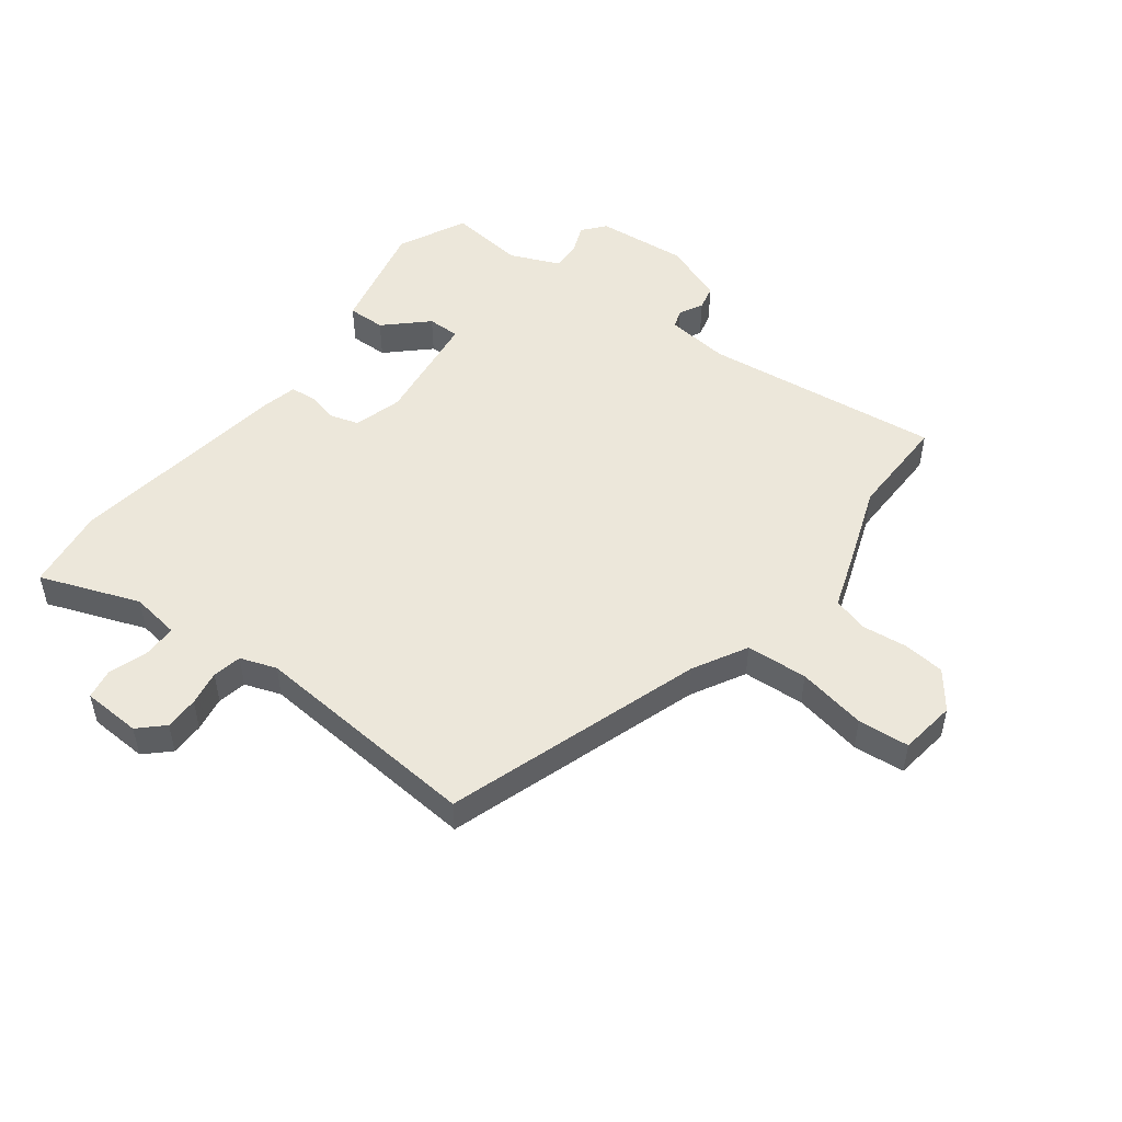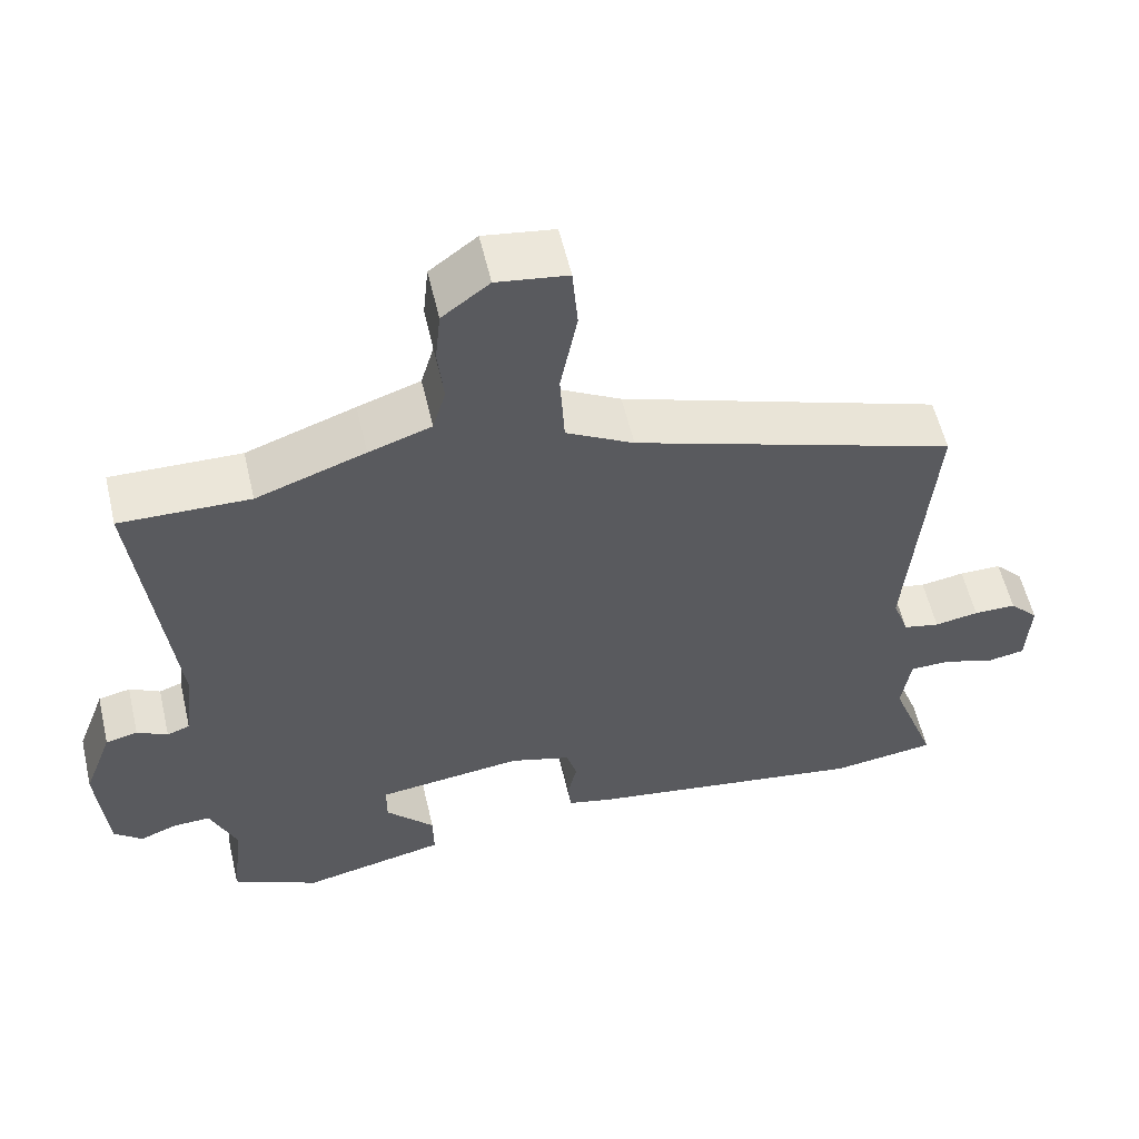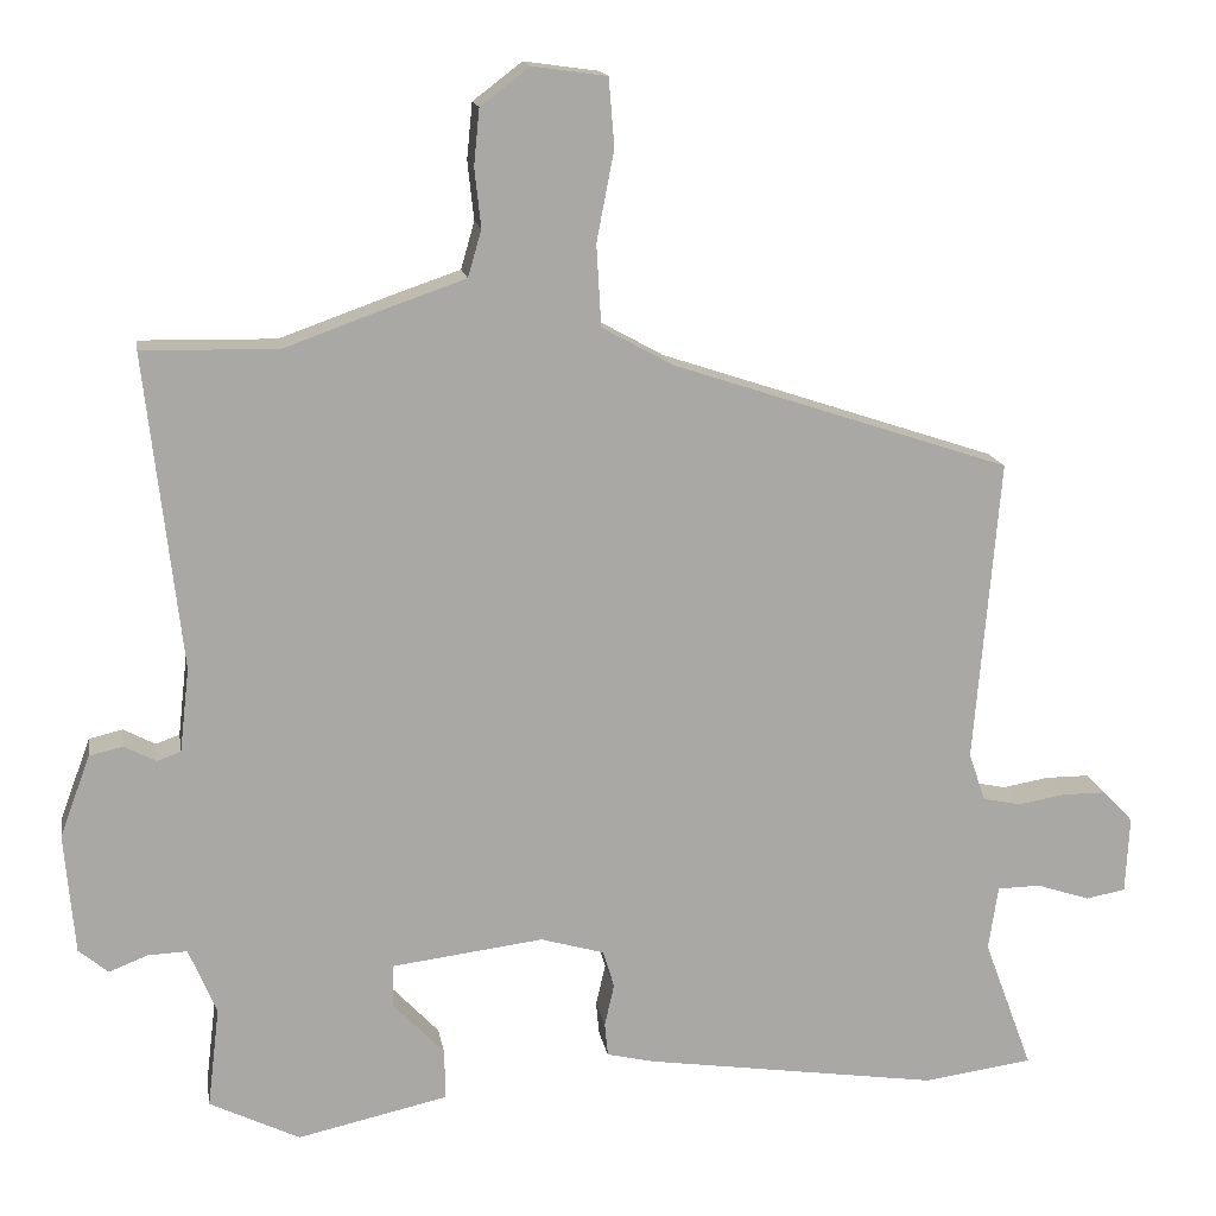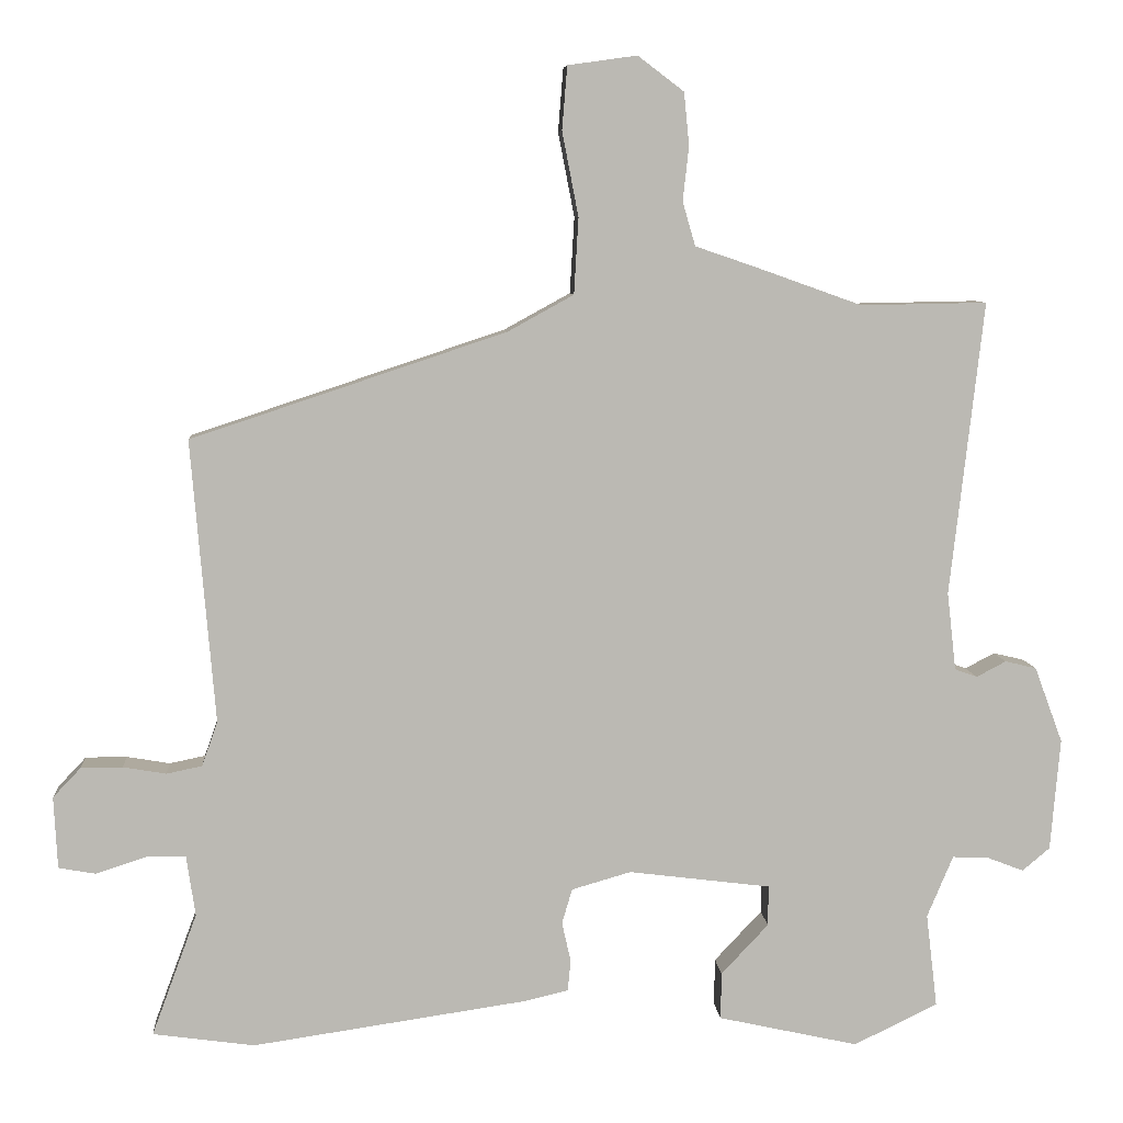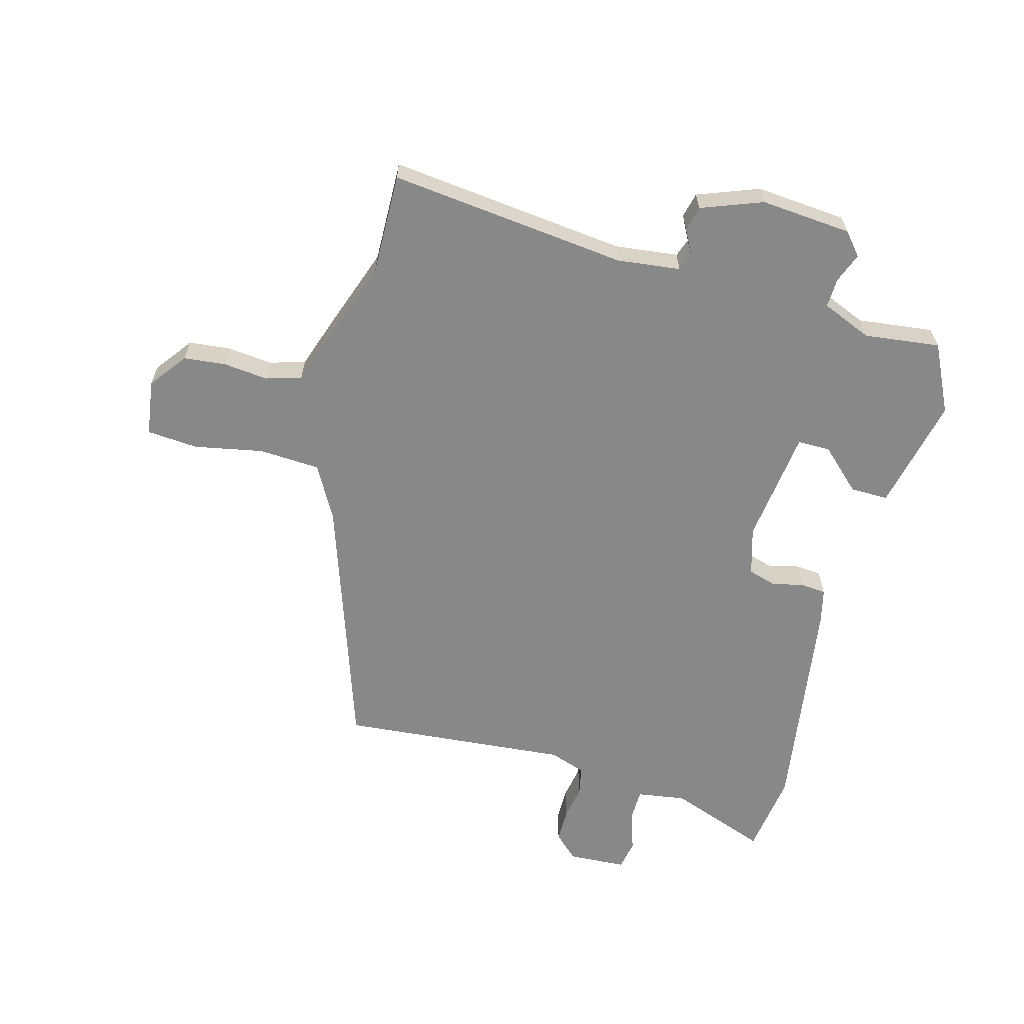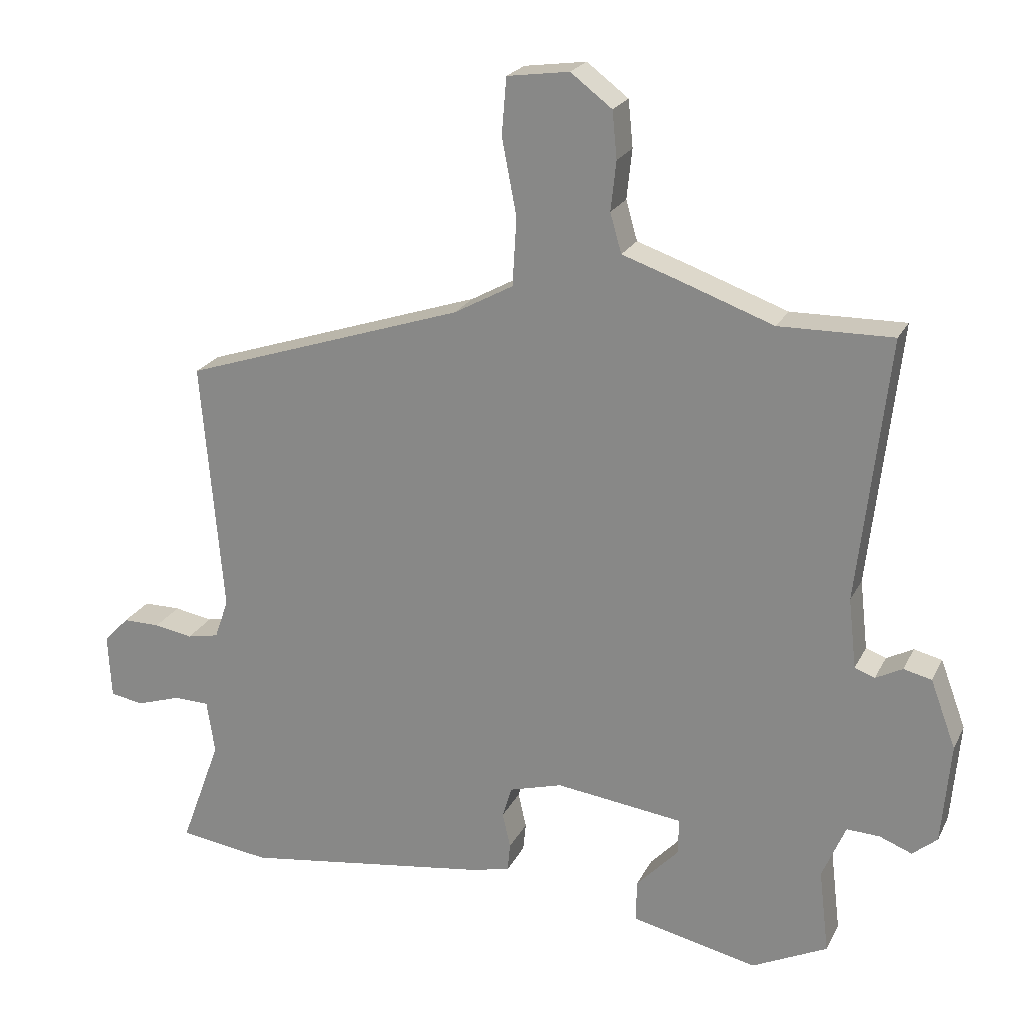
<metadata>
{"format":"obj","ext":"obj","renderer":"f3d","projection":"perspective","resolution":1024,"background":"white","views":[{"elev":50.5,"azim":-53.0,"up":"+Y"},{"elev":56.8,"azim":166.9,"up":"+Z"},{"elev":15.2,"azim":170.6,"up":"+Z"},{"elev":7.4,"azim":-4.3,"up":"+Z"},{"elev":-62.7,"azim":75.0,"up":"+Y"},{"elev":22.2,"azim":20.8,"up":"+Z"}]}
</metadata>
<code>
v -0.518 0.07 0.323
v -0.094 0.07 0.464
v -0.005 0.07 0.513
v 0.001 0.07 0.615
v -0.021 0.07 0.729
v -0.014 0.07 0.814
v 0.079 0.07 0.827
v 0.141 0.07 0.78
v 0.148 0.07 0.71
v 0.14 0.07 0.636
v 0.157 0.07 0.577
v 0.239 0.07 0.549
v 0.382 0.07 0.498
v 0.552 0.07 0.501
v 0.507 0.07 0.106
v 0.519 0.07 0.001
v 0.549 0.07 -0.01
v 0.589 0.07 0.011
v 0.631 0.07 0.001
v 0.669 0.07 -0.101
v 0.656 0.07 -0.252
v 0.619 0.07 -0.283
v 0.57 0.07 -0.264
v 0.521 0.07 -0.262
v 0.486 0.07 -0.345
v 0.501 0.07 -0.471
v 0.388 0.07 -0.526
v 0.199 0.07 -0.484
v 0.2 0.07 -0.421
v 0.264 0.07 -0.353
v 0.264 0.07 -0.299
v 0.073 0.07 -0.275
v -0.007 0.07 -0.298
v -0.021 0.07 -0.345
v -0.009 0.07 -0.398
v -0.013 0.07 -0.44
v -0.073 0.07 -0.454
v -0.443 0.07 -0.508
v -0.58 0.07 -0.489
v -0.519 0.07 -0.324
v -0.531 0.07 -0.243
v -0.585 0.07 -0.242
v -0.652 0.07 -0.264
v -0.702 0.07 -0.255
v -0.707 0.07 -0.158
v -0.669 0.07 -0.118
v -0.613 0.07 -0.118
v -0.555 0.07 -0.128
v -0.507 0.07 -0.118
v -0.486 0.07 -0.058
v -0.518 0 0.323
v -0.094 0 0.464
v -0.005 0 0.513
v 0.001 0 0.615
v -0.021 0 0.729
v -0.014 0 0.814
v 0.079 0 0.827
v 0.141 0 0.78
v 0.148 0 0.71
v 0.14 0 0.636
v 0.157 0 0.577
v 0.239 0 0.549
v 0.382 0 0.498
v 0.552 0 0.501
v 0.507 0 0.106
v 0.519 0 0.001
v 0.549 0 -0.01
v 0.589 0 0.011
v 0.631 0 0.001
v 0.669 0 -0.101
v 0.656 0 -0.252
v 0.619 0 -0.283
v 0.57 0 -0.264
v 0.521 0 -0.262
v 0.486 0 -0.345
v 0.501 0 -0.471
v 0.388 0 -0.526
v 0.199 0 -0.484
v 0.2 0 -0.421
v 0.264 0 -0.353
v 0.264 0 -0.299
v 0.073 0 -0.275
v -0.007 0 -0.298
v -0.021 0 -0.345
v -0.009 0 -0.398
v -0.013 0 -0.44
v -0.073 0 -0.454
v -0.443 0 -0.508
v -0.58 0 -0.489
v -0.519 0 -0.324
v -0.531 0 -0.243
v -0.585 0 -0.242
v -0.652 0 -0.264
v -0.702 0 -0.255
v -0.707 0 -0.158
v -0.669 0 -0.118
v -0.613 0 -0.118
v -0.555 0 -0.128
v -0.507 0 -0.118
v -0.486 0 -0.058
f 46 47 48
f 45 46 48
f 44 45 48
f 43 44 48
f 42 43 48
f 41 42 48 49
f 40 41 49 50
f 38 39 40
f 37 38 40
f 36 37 40
f 35 36 40
f 34 35 40
f 33 34 40 50
f 28 29 30
f 27 28 30
f 26 27 30
f 25 26 30
f 24 25 30 31
f 21 22 23
f 20 21 23
f 19 20 23
f 18 19 23
f 17 18 23
f 16 17 23 24
f 24 31 32
f 16 24 32
f 15 16 32
f 11 12 13
f 8 9 10
f 7 8 10
f 6 7 10
f 5 6 10
f 4 5 10
f 3 4 10 11
f 2 3 11 13
f 32 33 50
f 15 32 50
f 14 15 50
f 13 14 50
f 2 13 50
f 1 2 50
f 98 97 96
f 98 96 95
f 98 95 94
f 98 94 93
f 98 93 92
f 99 98 92 91
f 100 99 91 90
f 90 89 88
f 90 88 87
f 90 87 86
f 90 86 85
f 90 85 84
f 100 90 84 83
f 80 79 78
f 80 78 77
f 80 77 76
f 80 76 75
f 81 80 75 74
f 73 72 71
f 73 71 70
f 73 70 69
f 73 69 68
f 73 68 67
f 74 73 67 66
f 82 81 74
f 82 74 66
f 82 66 65
f 63 62 61
f 60 59 58
f 60 58 57
f 60 57 56
f 60 56 55
f 60 55 54
f 61 60 54 53
f 63 61 53 52
f 100 83 82
f 100 82 65
f 100 65 64
f 100 64 63
f 100 63 52
f 100 52 51
f 1 51 52 2
f 2 52 53 3
f 3 53 54 4
f 4 54 55 5
f 5 55 56 6
f 6 56 57 7
f 7 57 58 8
f 8 58 59 9
f 9 59 60 10
f 10 60 61 11
f 11 61 62 12
f 12 62 63 13
f 13 63 64 14
f 14 64 65 15
f 15 65 66 16
f 16 66 67 17
f 17 67 68 18
f 18 68 69 19
f 19 69 70 20
f 20 70 71 21
f 21 71 72 22
f 22 72 73 23
f 23 73 74 24
f 24 74 75 25
f 25 75 76 26
f 26 76 77 27
f 27 77 78 28
f 28 78 79 29
f 29 79 80 30
f 30 80 81 31
f 31 81 82 32
f 32 82 83 33
f 33 83 84 34
f 34 84 85 35
f 35 85 86 36
f 36 86 87 37
f 37 87 88 38
f 38 88 89 39
f 39 89 90 40
f 40 90 91 41
f 41 91 92 42
f 42 92 93 43
f 43 93 94 44
f 44 94 95 45
f 45 95 96 46
f 46 96 97 47
f 47 97 98 48
f 48 98 99 49
f 49 99 100 50
f 50 100 51 1

</code>
